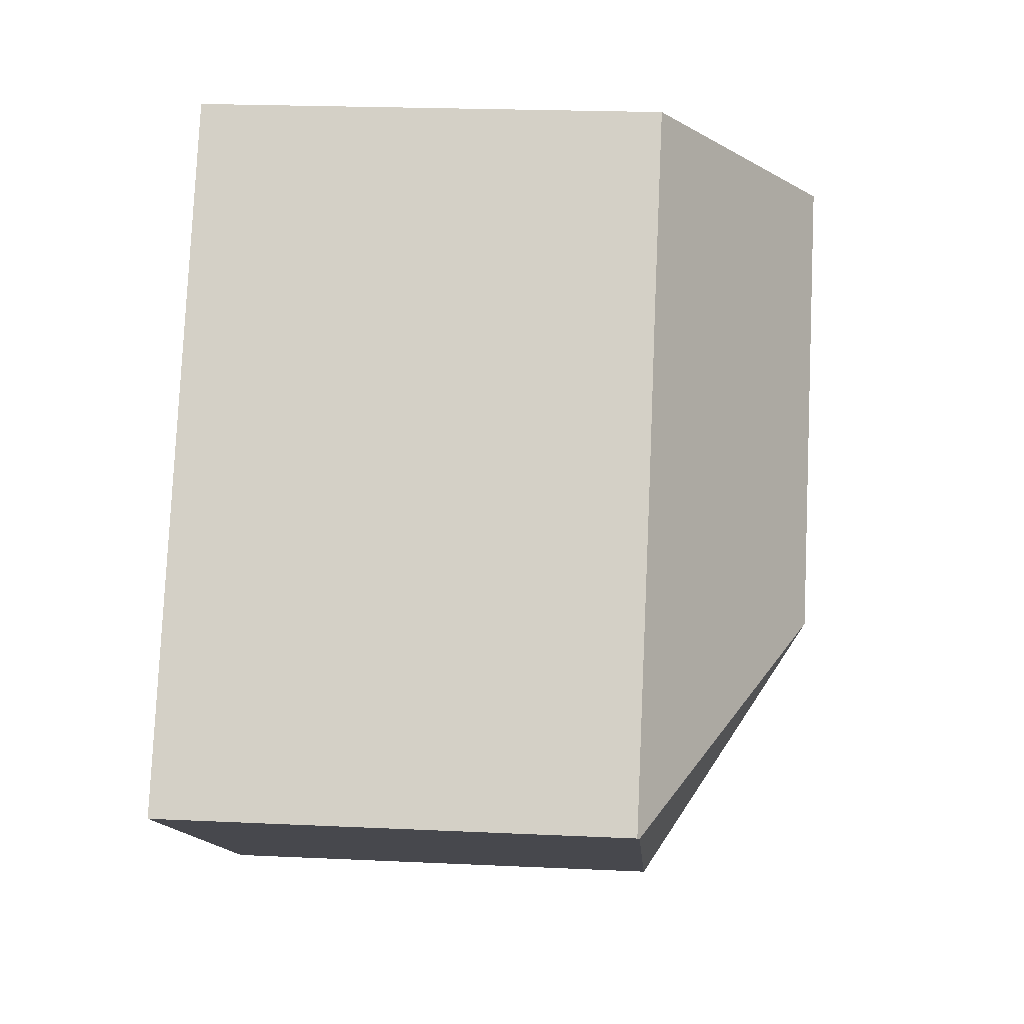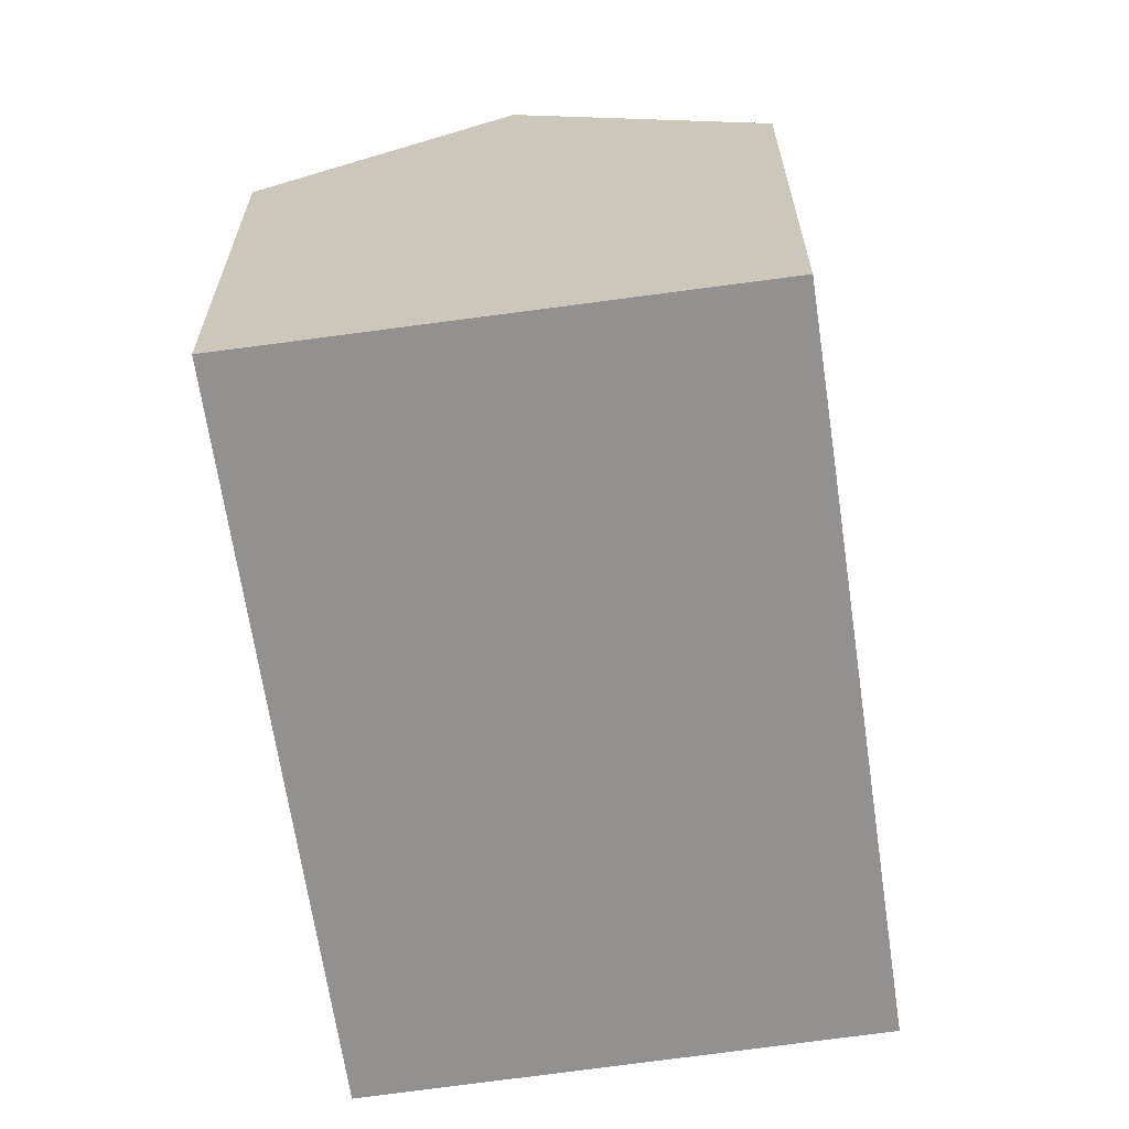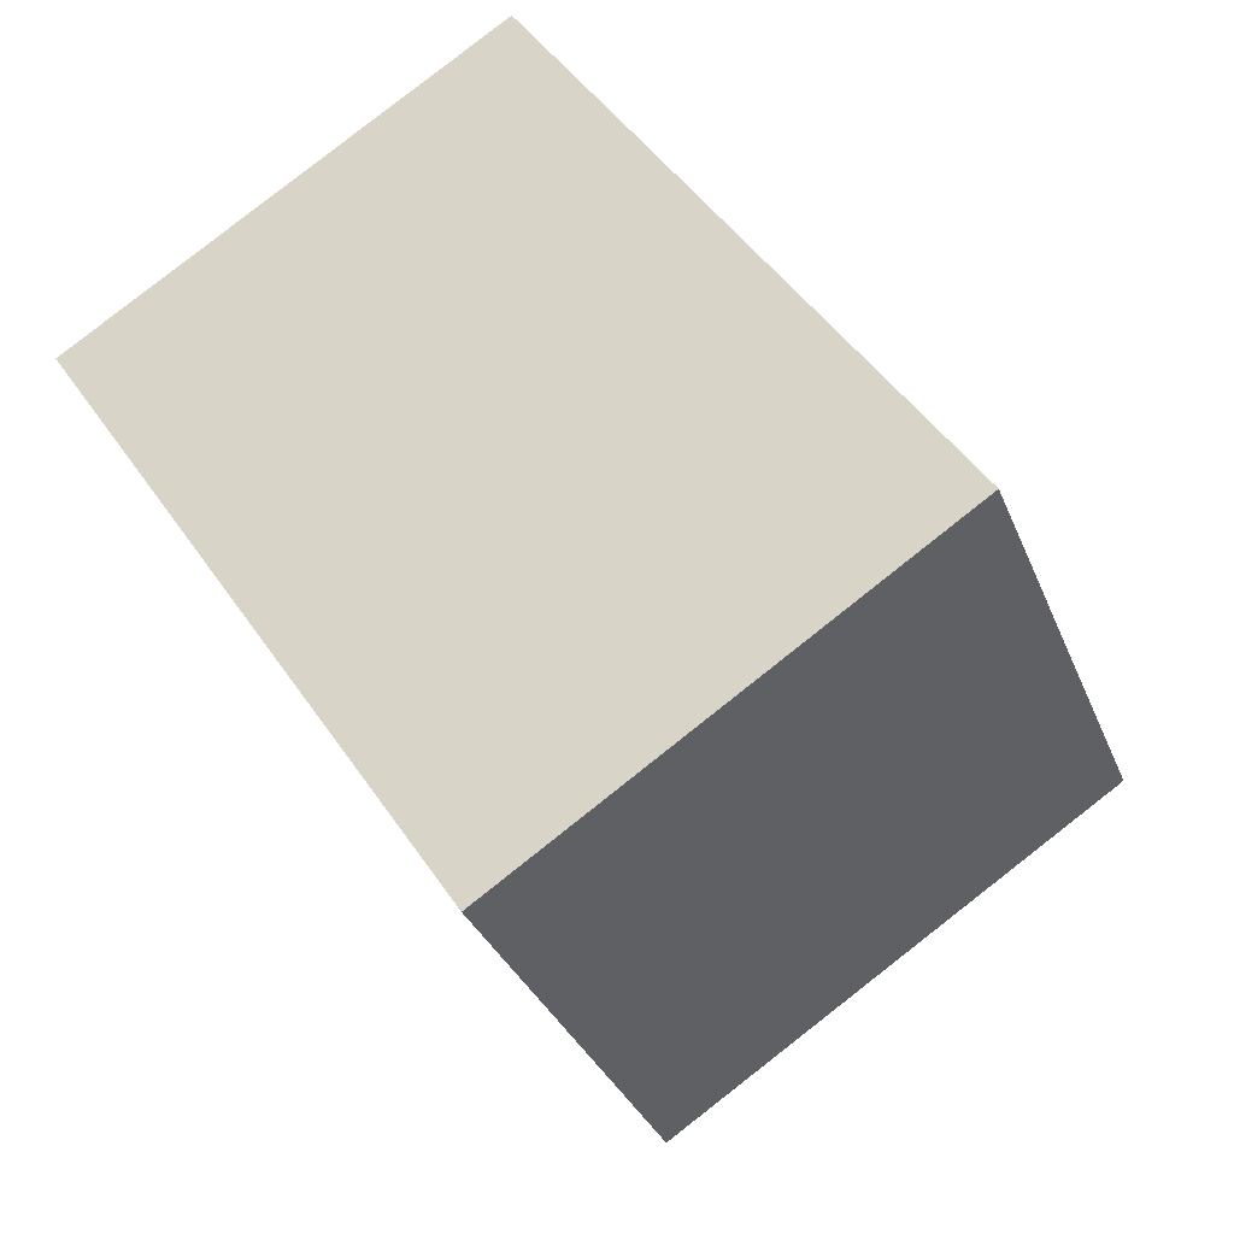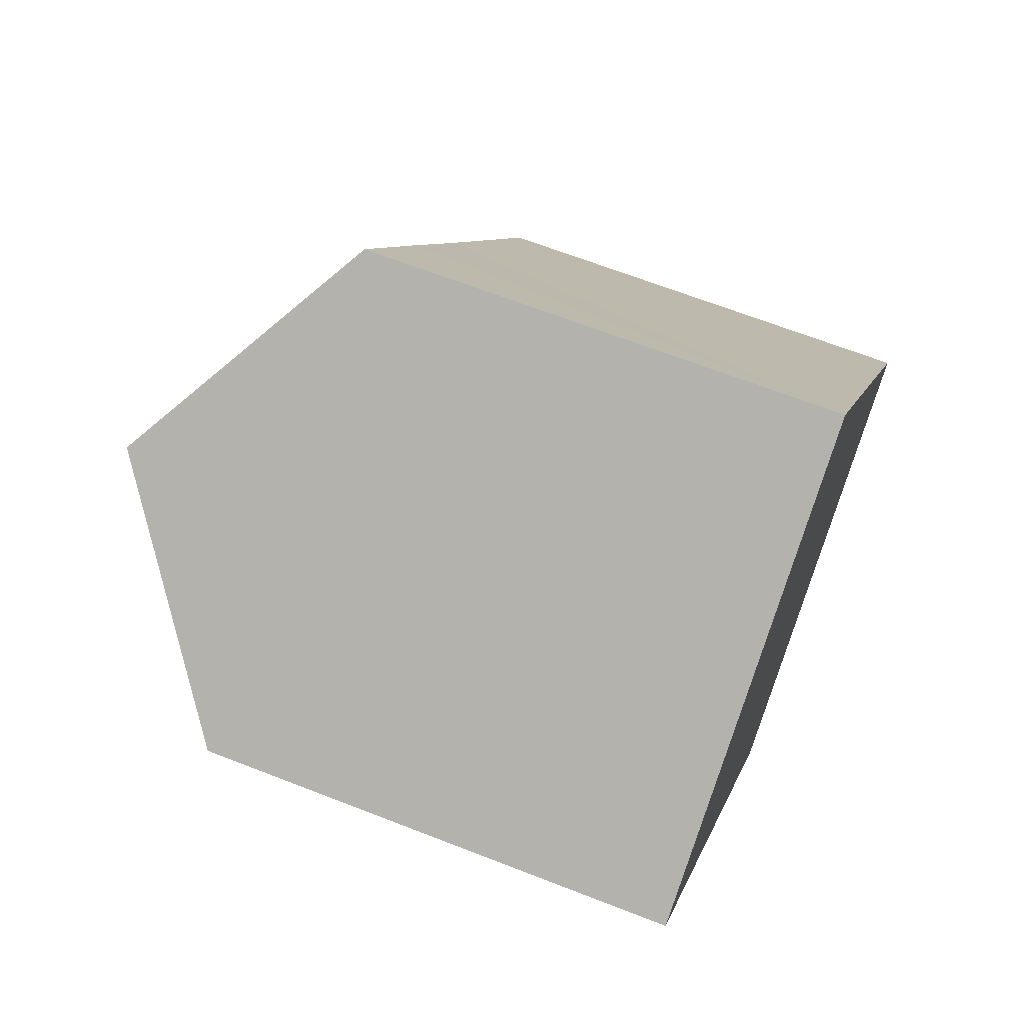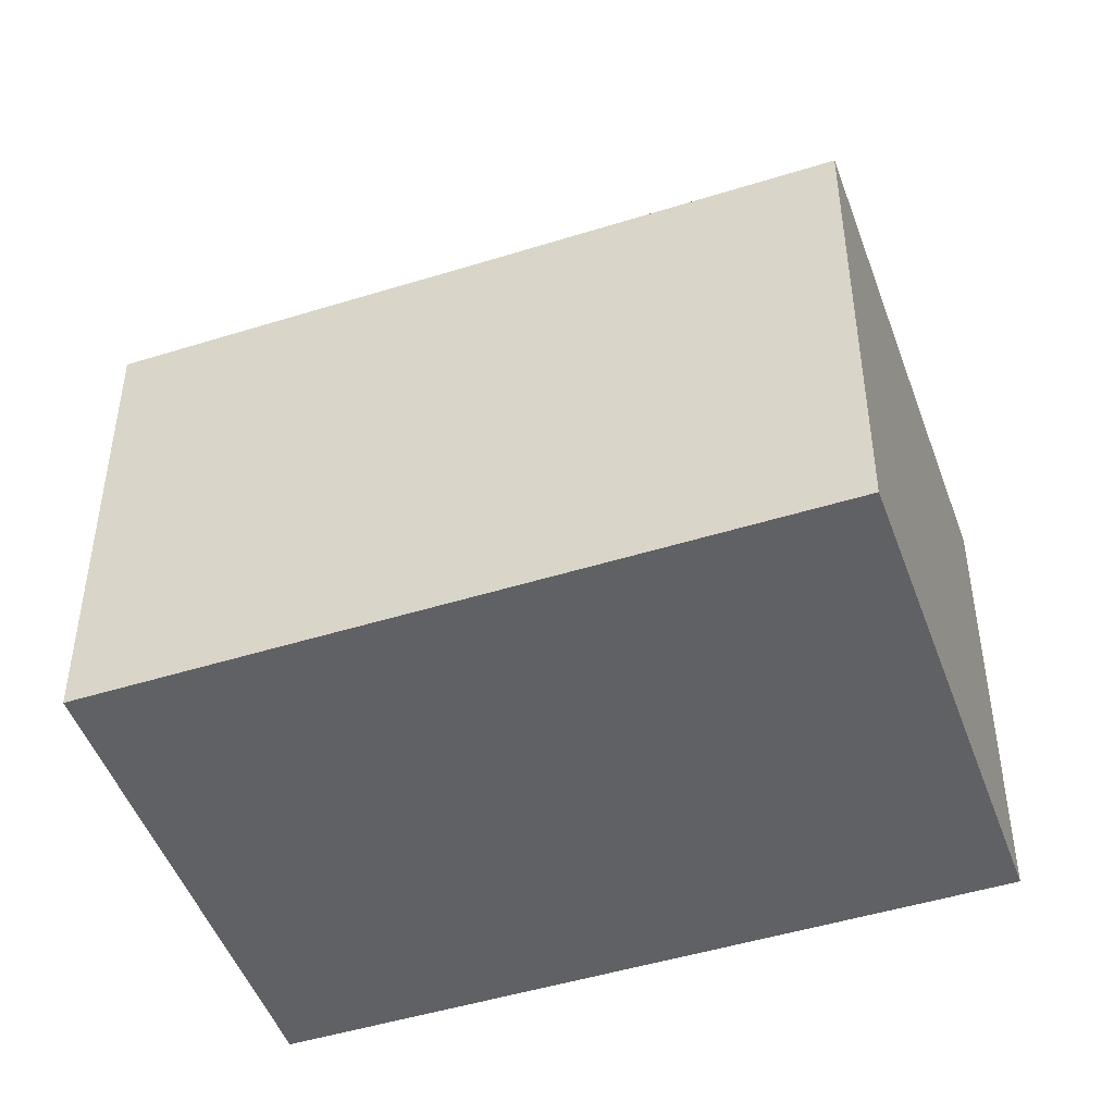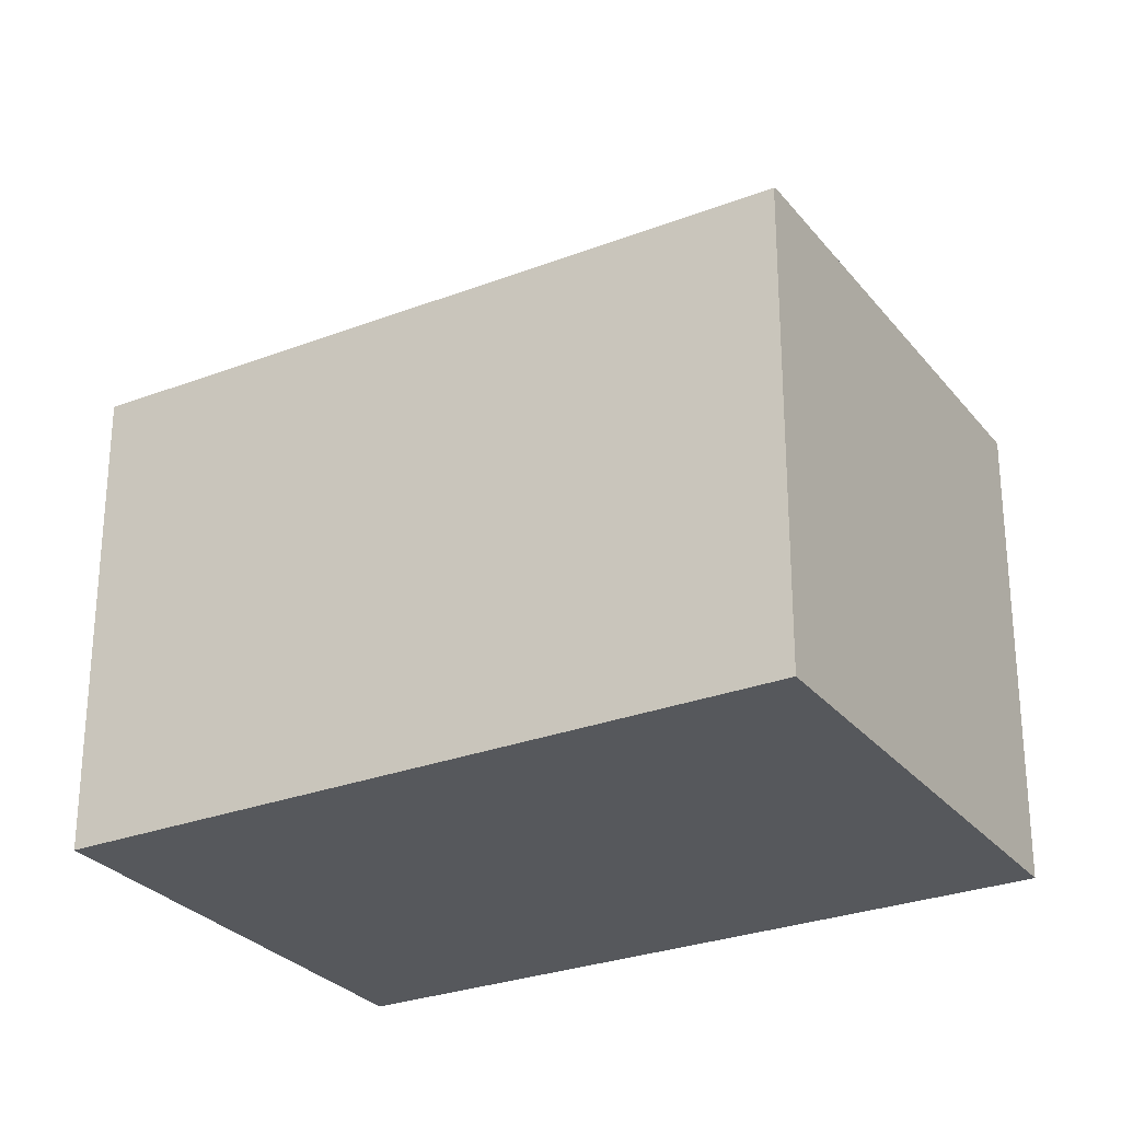
<metadata>
{"format":"obj","ext":"obj","renderer":"f3d","projection":"perspective","resolution":1024,"background":"white","views":[{"elev":21.7,"azim":94.7,"up":"+Z"},{"elev":-66.1,"azim":-25.1,"up":"+Y"},{"elev":-32.3,"azim":19.5,"up":"+Z"},{"elev":65.7,"azim":-68.5,"up":"+Z"},{"elev":-47.5,"azim":76.0,"up":"+Y"},{"elev":-27.9,"azim":86.9,"up":"+Y"}]}
</metadata>
<code>
v  10.44 12.54 -15.77
v  12.71 16.93 -6.957
v  10.77 12.54 -16.26
v  10.36 12.54 -15.64
v  8.644 12.54 -13.05
v  8.364 12.54 -12.63
v  4.922 12.54 -7.432
v  5.68 16.93 3.665
v  3.853 12.54 -5.817
v  0.368 12.83 0.237
v  0 12.54 7.68e-16
v  11.37 12.53 7.339
v  14.28 12.53 2.953
v  16.82 12.55 -0.938
v  22.06 12.55 -8.851
v  21.99 12.61 -8.899
v  10.8 12.5 -16.31
v  11.37 -4.494e-16 7.339
v  14.28 -1.808e-16 2.953
v  22.06 5.42e-16 -8.851
v  16.82 5.744e-17 -0.938
v  10.8 9.987e-16 -16.31
v  21.99 5.449e-16 -8.899
v  3.853 3.562e-16 -5.817
v  0 0 0
v  10.44 9.653e-16 -15.77
v  10.77 9.955e-16 -16.26
v  10.36 9.575e-16 -15.64
v  8.364 7.733e-16 -12.63
v  8.644 7.992e-16 -13.05
v  4.922 4.551e-16 -7.432
v  5.68 -2.244e-16 3.665
v  0.368 -1.451e-17 0.237
g defaultobject
f 1 2 3
f 2 1 4
f 2 4 5
f 2 5 6
f 2 6 7
f 2 7 8
f 8 7 9
f 8 9 10
f 10 9 11
f 12 2 8
f 2 12 13
f 2 13 14
f 2 14 15
f 2 15 16
f 17 2 16
f 2 17 3
f 18 13 12
f 13 18 14
f 14 18 15
f 15 18 19
f 15 19 20
f 20 19 21
f 15 17 16
f 17 15 20
f 17 20 22
f 22 20 23
f 17 1 3
f 1 17 22
f 1 22 4
f 4 22 5
f 5 22 6
f 6 22 7
f 7 22 9
f 9 22 11
f 11 22 24
f 11 24 25
f 24 22 26
f 26 22 27
f 24 26 28
f 24 28 29
f 29 28 30
f 24 29 31
f 10 12 8
f 12 10 11
f 12 11 25
f 12 25 32
f 12 32 18
f 32 25 33
f 24 33 25
f 33 24 32
f 32 24 18
f 18 24 19
f 19 24 21
f 21 24 31
f 21 31 29
f 21 29 20
f 20 29 30
f 20 30 28
f 20 28 26
f 20 26 22
f 20 22 23

</code>
